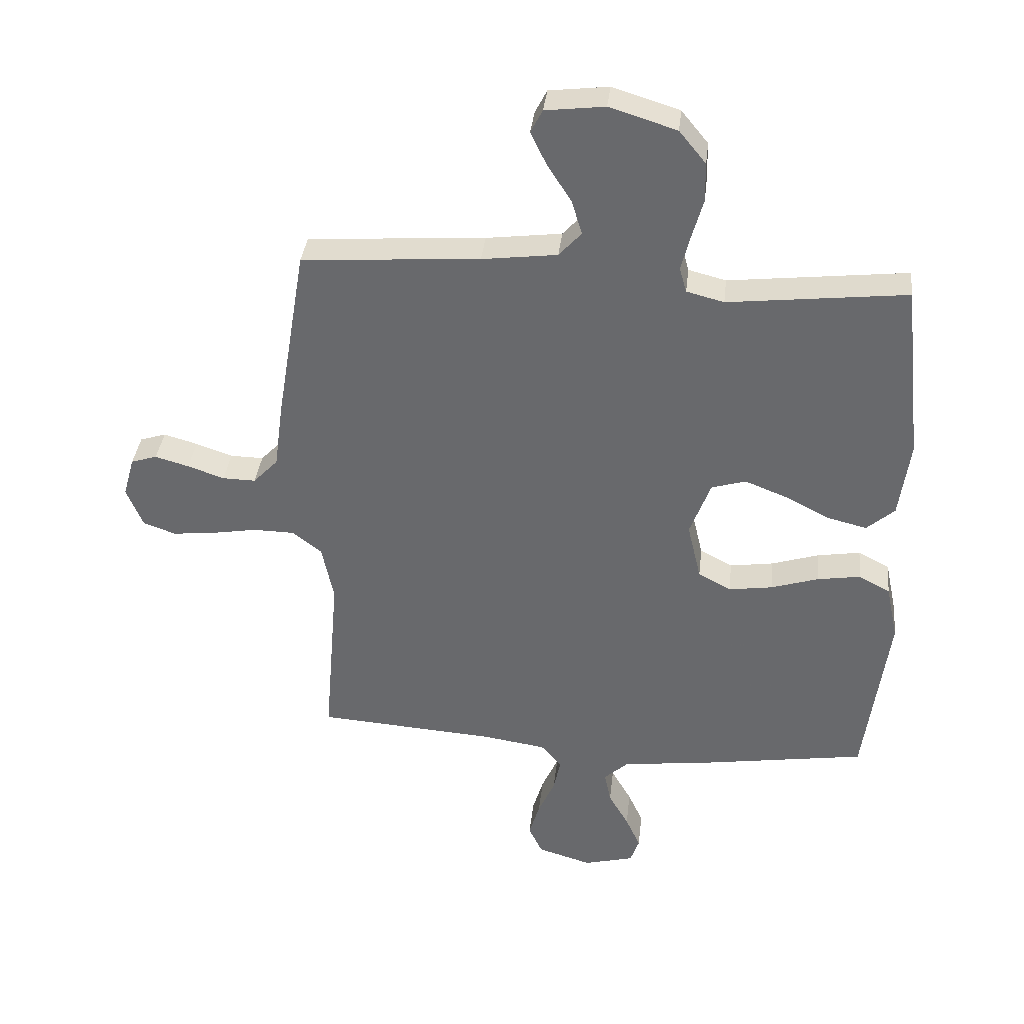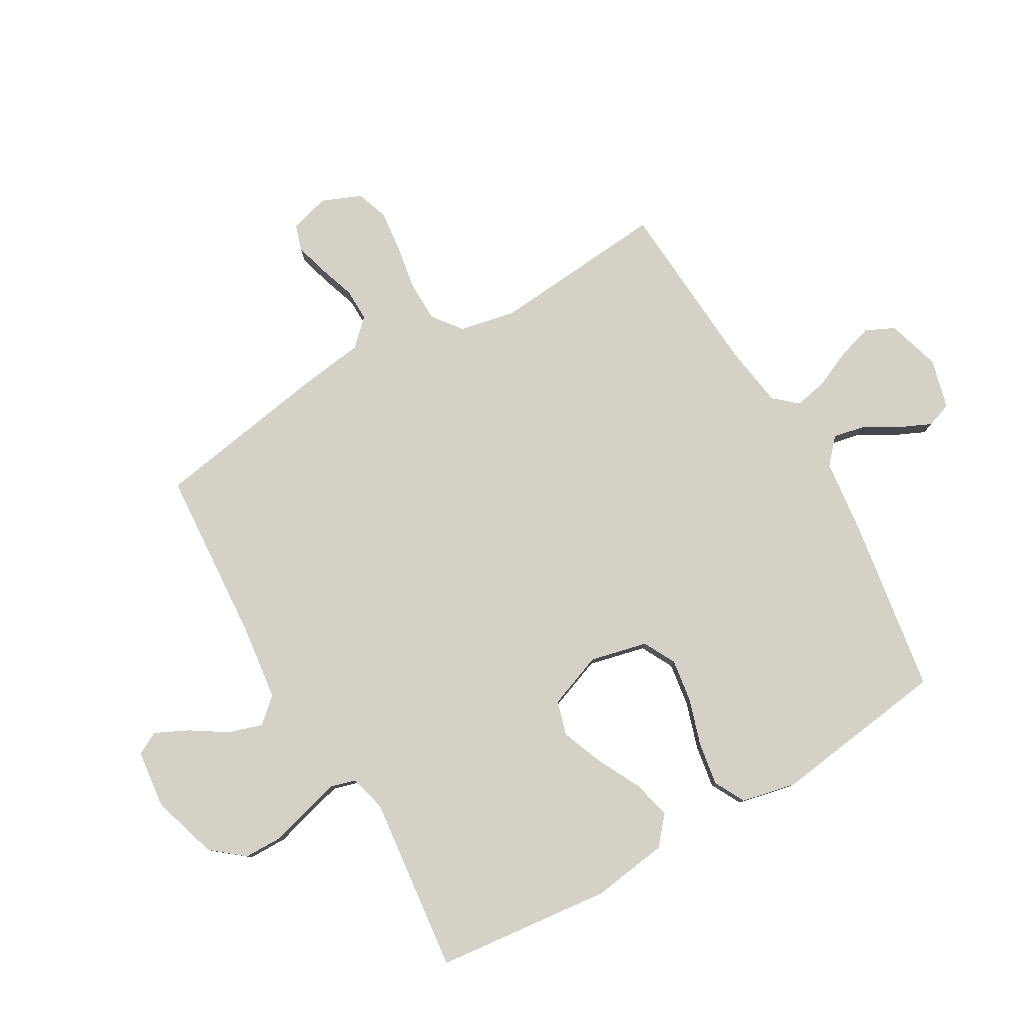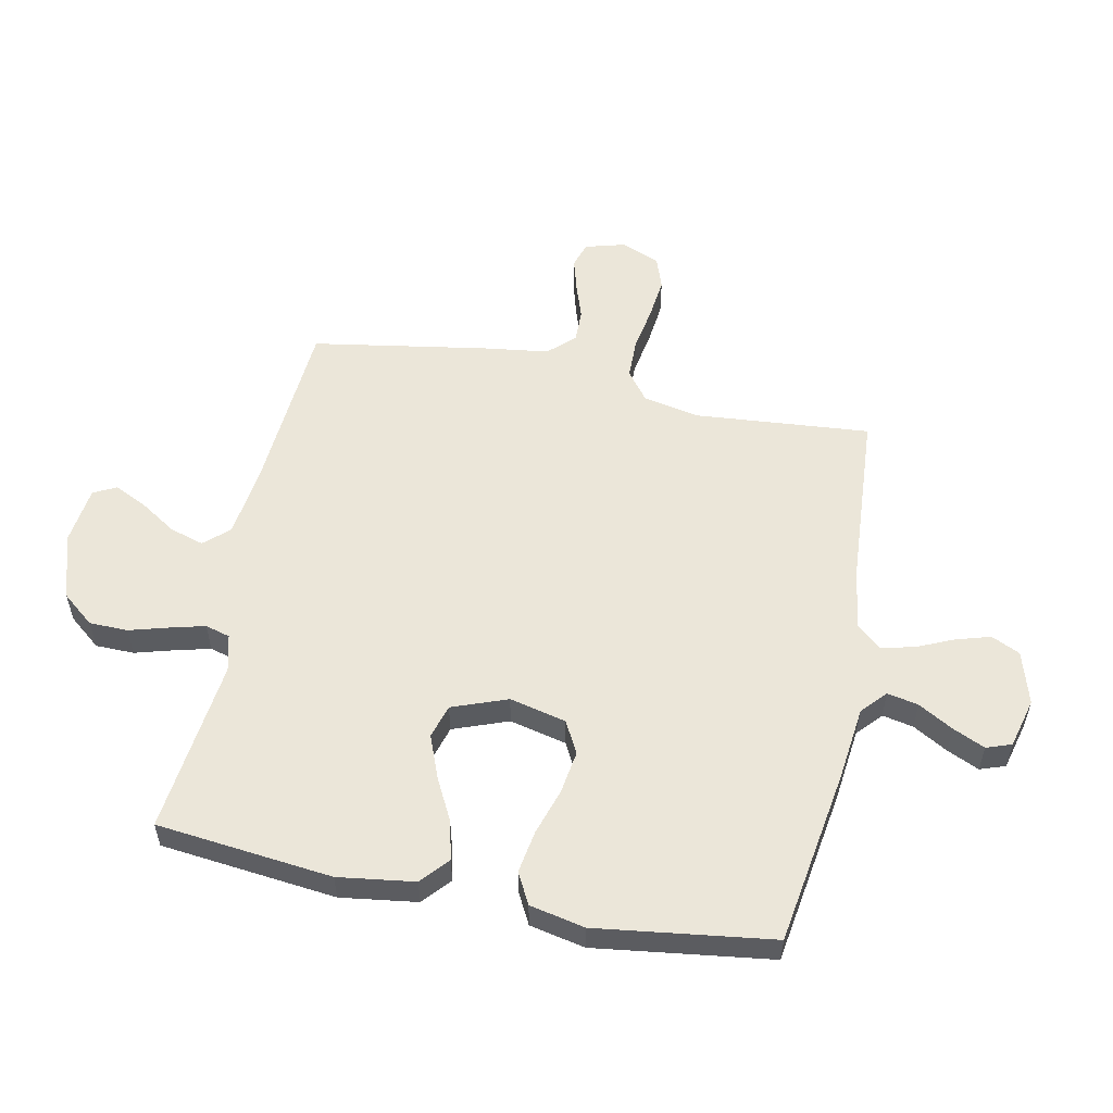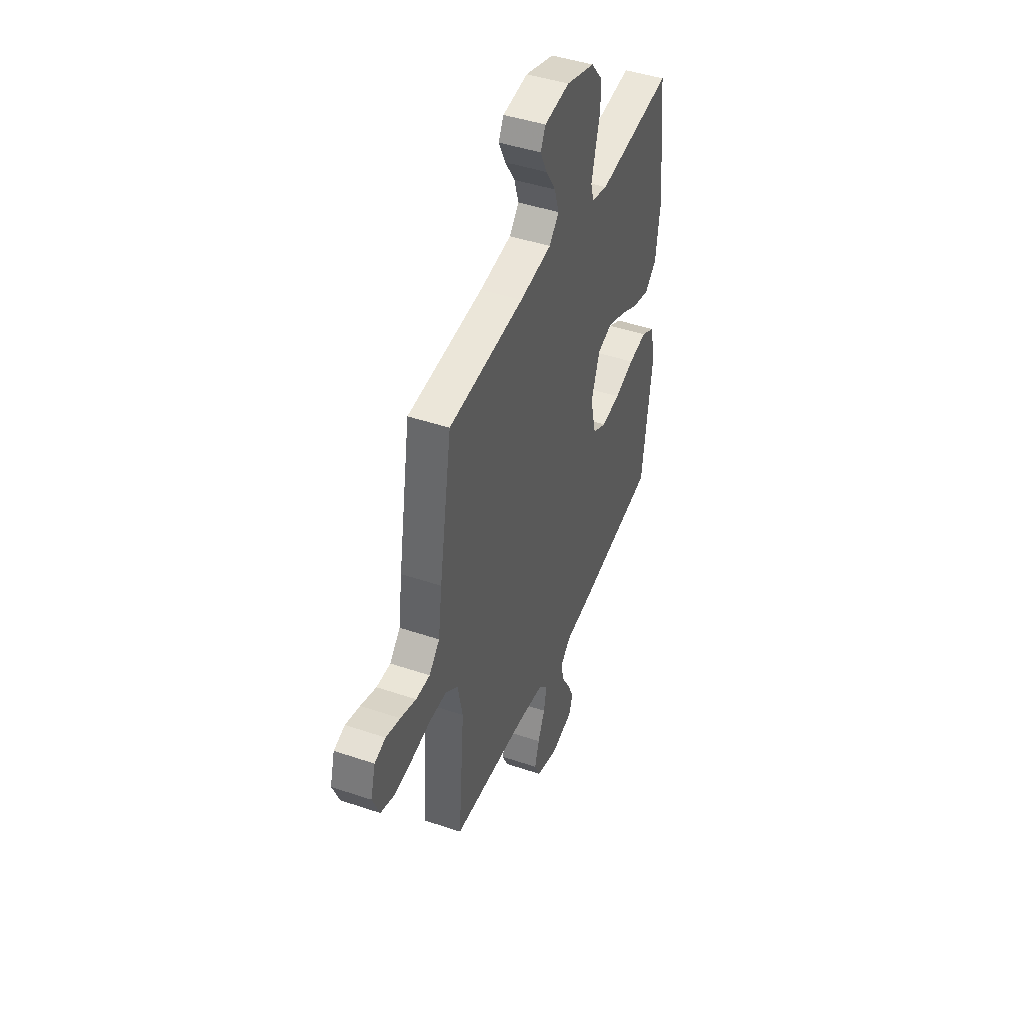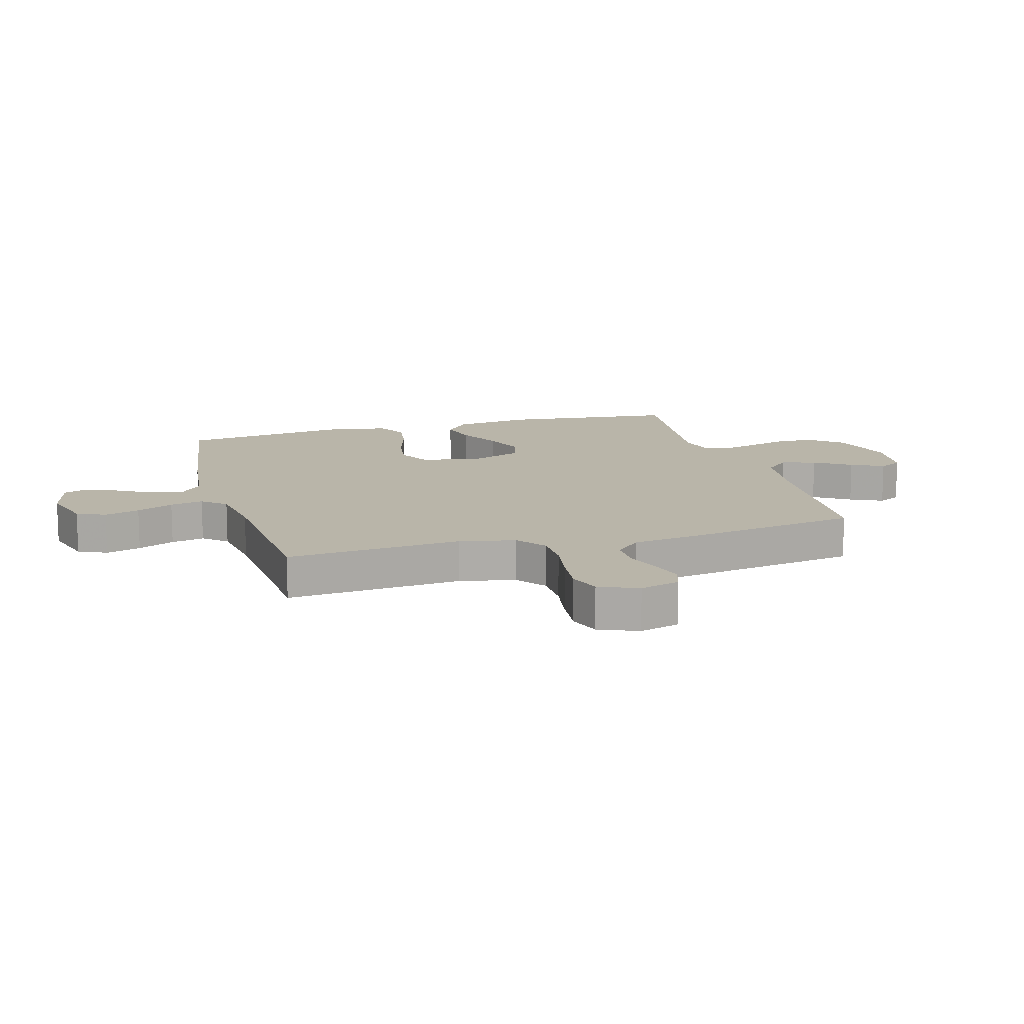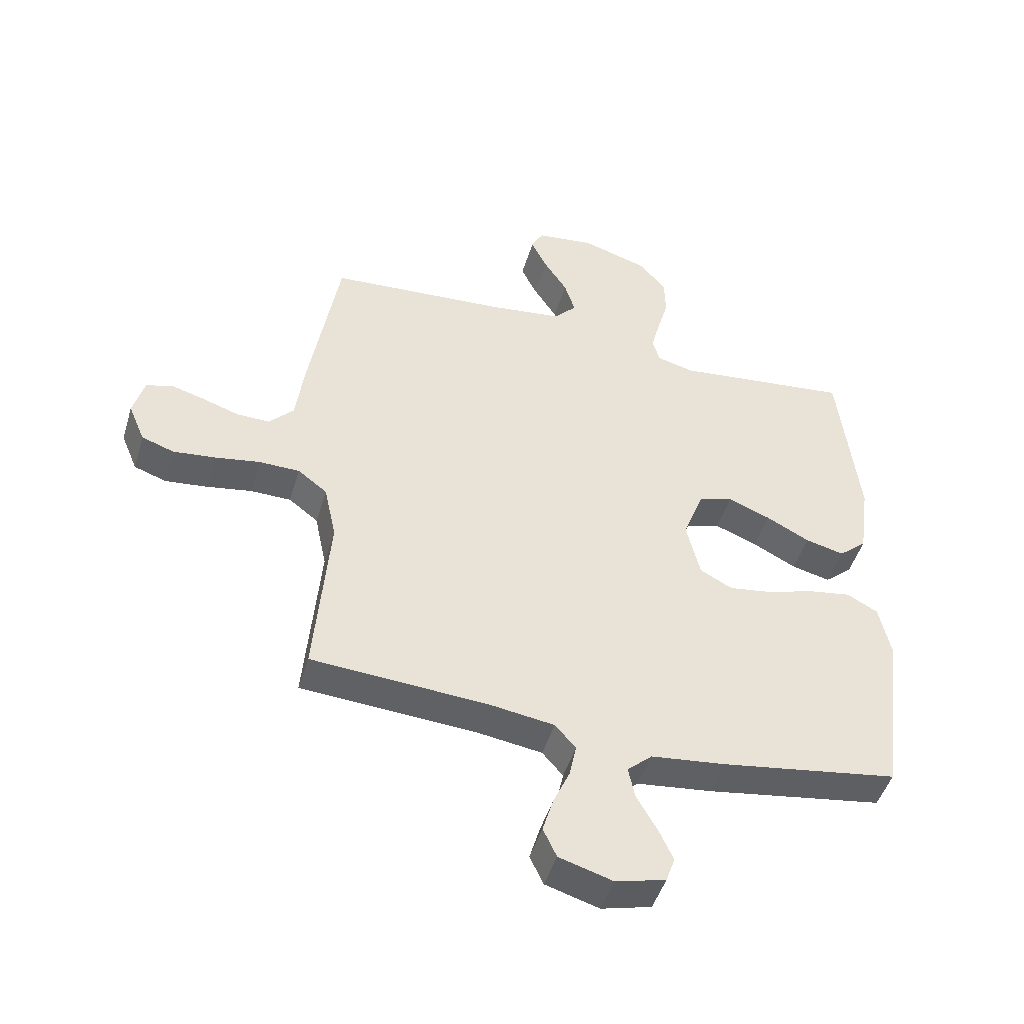
<metadata>
{"format":"obj","ext":"obj","renderer":"f3d","projection":"perspective","resolution":1024,"background":"white","views":[{"elev":36.3,"azim":6.4,"up":"+Z"},{"elev":79.7,"azim":59.9,"up":"+Y"},{"elev":55.3,"azim":101.5,"up":"+Y"},{"elev":44.7,"azim":-68.5,"up":"+Z"},{"elev":13.4,"azim":-106.0,"up":"+Y"},{"elev":-47.3,"azim":-16.5,"up":"+Z"}]}
</metadata>
<code>
v -0.5 0.07 -0.5
v -0.475 0.07 -0.2
v -0.495 0.07 -0.104
v -0.545 0.07 -0.066
v -0.614 0.07 -0.065
v -0.69 0.07 -0.078
v -0.762 0.07 -0.086
v -0.817 0.07 -0.067
v -0.845 0.07 0
v -0.826 0.07 0.068
v -0.782 0.07 0.082
v -0.725 0.07 0.066
v -0.663 0.07 0.045
v -0.607 0.07 0.044
v -0.565 0.07 0.088
v -0.55 0.07 0.2
v -0.5 0.07 0.5
v -0.2 0.07 0.521
v -0.073 0.07 0.537
v -0.035 0.07 0.579
v -0.053 0.07 0.637
v -0.093 0.07 0.699
v -0.12 0.07 0.755
v -0.1 0.07 0.794
v 0 0.07 0.806
v 0.113 0.07 0.771
v 0.158 0.07 0.716
v 0.159 0.07 0.65
v 0.14 0.07 0.583
v 0.125 0.07 0.524
v 0.137 0.07 0.482
v 0.2 0.07 0.466
v 0.5 0.07 0.5
v 0.533 0.07 0.2
v 0.515 0.07 0.07
v 0.468 0.07 0.029
v 0.402 0.07 0.045
v 0.328 0.07 0.083
v 0.256 0.07 0.111
v 0.198 0.07 0.094
v 0.163 0.07 0
v 0.186 0.07 -0.097
v 0.241 0.07 -0.126
v 0.315 0.07 -0.115
v 0.394 0.07 -0.09
v 0.467 0.07 -0.078
v 0.52 0.07 -0.106
v 0.54 0.07 -0.2
v 0.5 0.07 -0.5
v 0.2 0.07 -0.547
v 0.072 0.07 -0.562
v 0.03 0.07 -0.6
v 0.041 0.07 -0.653
v 0.075 0.07 -0.712
v 0.1 0.07 -0.767
v 0.085 0.07 -0.81
v 0 0.07 -0.832
v -0.091 0.07 -0.805
v -0.114 0.07 -0.756
v -0.096 0.07 -0.696
v -0.068 0.07 -0.633
v -0.056 0.07 -0.576
v -0.091 0.07 -0.536
v -0.2 0.07 -0.52
v -0.5 0 -0.5
v -0.475 0 -0.2
v -0.495 0 -0.104
v -0.545 0 -0.066
v -0.614 0 -0.065
v -0.69 0 -0.078
v -0.762 0 -0.086
v -0.817 0 -0.067
v -0.845 0 0
v -0.826 0 0.068
v -0.782 0 0.082
v -0.725 0 0.066
v -0.663 0 0.045
v -0.607 0 0.044
v -0.565 0 0.088
v -0.55 0 0.2
v -0.5 0 0.5
v -0.2 0 0.521
v -0.073 0 0.537
v -0.035 0 0.579
v -0.053 0 0.637
v -0.093 0 0.699
v -0.12 0 0.755
v -0.1 0 0.794
v 0 0 0.806
v 0.113 0 0.771
v 0.158 0 0.716
v 0.159 0 0.65
v 0.14 0 0.583
v 0.125 0 0.524
v 0.137 0 0.482
v 0.2 0 0.466
v 0.5 0 0.5
v 0.533 0 0.2
v 0.515 0 0.07
v 0.468 0 0.029
v 0.402 0 0.045
v 0.328 0 0.083
v 0.256 0 0.111
v 0.198 0 0.094
v 0.163 0 0
v 0.186 0 -0.097
v 0.241 0 -0.126
v 0.315 0 -0.115
v 0.394 0 -0.09
v 0.467 0 -0.078
v 0.52 0 -0.106
v 0.54 0 -0.2
v 0.5 0 -0.5
v 0.2 0 -0.547
v 0.072 0 -0.562
v 0.03 0 -0.6
v 0.041 0 -0.653
v 0.075 0 -0.712
v 0.1 0 -0.767
v 0.085 0 -0.81
v 0 0 -0.832
v -0.091 0 -0.805
v -0.114 0 -0.756
v -0.096 0 -0.696
v -0.068 0 -0.633
v -0.056 0 -0.576
v -0.091 0 -0.536
v -0.2 0 -0.52
f 58 59 60 61
f 58 61 62
f 57 58 62
f 56 57 62
f 53 54 55 56
f 53 56 62
f 52 53 62 63
f 48 49 50 51
f 46 47 48 51
f 44 45 46 51
f 43 44 51 52
f 42 43 52 63
f 35 36 37 38
f 35 38 39
f 32 33 34 35
f 31 32 35 39
f 26 27 28 29
f 26 29 30
f 25 26 30
f 24 25 30 31
f 21 22 23 24
f 20 21 24 31
f 15 16 17 18
f 15 18 19
f 14 15 19
f 10 11 12 13
f 8 9 10 13
f 8 13 14
f 5 6 7 8
f 5 8 14
f 4 5 14 19
f 64 1 2
f 64 2 3
f 41 42 63 64
f 40 41 64 3
f 20 31 39 40
f 19 20 40
f 3 4 19 40
f 125 124 123 122
f 126 125 122
f 126 122 121
f 126 121 120
f 120 119 118 117
f 126 120 117
f 127 126 117 116
f 115 114 113 112
f 115 112 111 110
f 115 110 109 108
f 116 115 108 107
f 127 116 107 106
f 102 101 100 99
f 103 102 99
f 99 98 97 96
f 103 99 96 95
f 93 92 91 90
f 94 93 90
f 94 90 89
f 95 94 89 88
f 88 87 86 85
f 95 88 85 84
f 82 81 80 79
f 83 82 79
f 83 79 78
f 77 76 75 74
f 77 74 73 72
f 78 77 72
f 72 71 70 69
f 78 72 69
f 83 78 69 68
f 66 65 128
f 67 66 128
f 128 127 106 105
f 67 128 105 104
f 104 103 95 84
f 104 84 83
f 104 83 68 67
f 1 65 66 2
f 2 66 67 3
f 3 67 68 4
f 4 68 69 5
f 5 69 70 6
f 6 70 71 7
f 7 71 72 8
f 8 72 73 9
f 9 73 74 10
f 10 74 75 11
f 11 75 76 12
f 12 76 77 13
f 13 77 78 14
f 14 78 79 15
f 15 79 80 16
f 16 80 81 17
f 17 81 82 18
f 18 82 83 19
f 19 83 84 20
f 20 84 85 21
f 21 85 86 22
f 22 86 87 23
f 23 87 88 24
f 24 88 89 25
f 25 89 90 26
f 26 90 91 27
f 27 91 92 28
f 28 92 93 29
f 29 93 94 30
f 30 94 95 31
f 31 95 96 32
f 32 96 97 33
f 33 97 98 34
f 34 98 99 35
f 35 99 100 36
f 36 100 101 37
f 37 101 102 38
f 38 102 103 39
f 39 103 104 40
f 40 104 105 41
f 41 105 106 42
f 42 106 107 43
f 43 107 108 44
f 44 108 109 45
f 45 109 110 46
f 46 110 111 47
f 47 111 112 48
f 48 112 113 49
f 49 113 114 50
f 50 114 115 51
f 51 115 116 52
f 52 116 117 53
f 53 117 118 54
f 54 118 119 55
f 55 119 120 56
f 56 120 121 57
f 57 121 122 58
f 58 122 123 59
f 59 123 124 60
f 60 124 125 61
f 61 125 126 62
f 62 126 127 63
f 63 127 128 64
f 64 128 65 1

</code>
